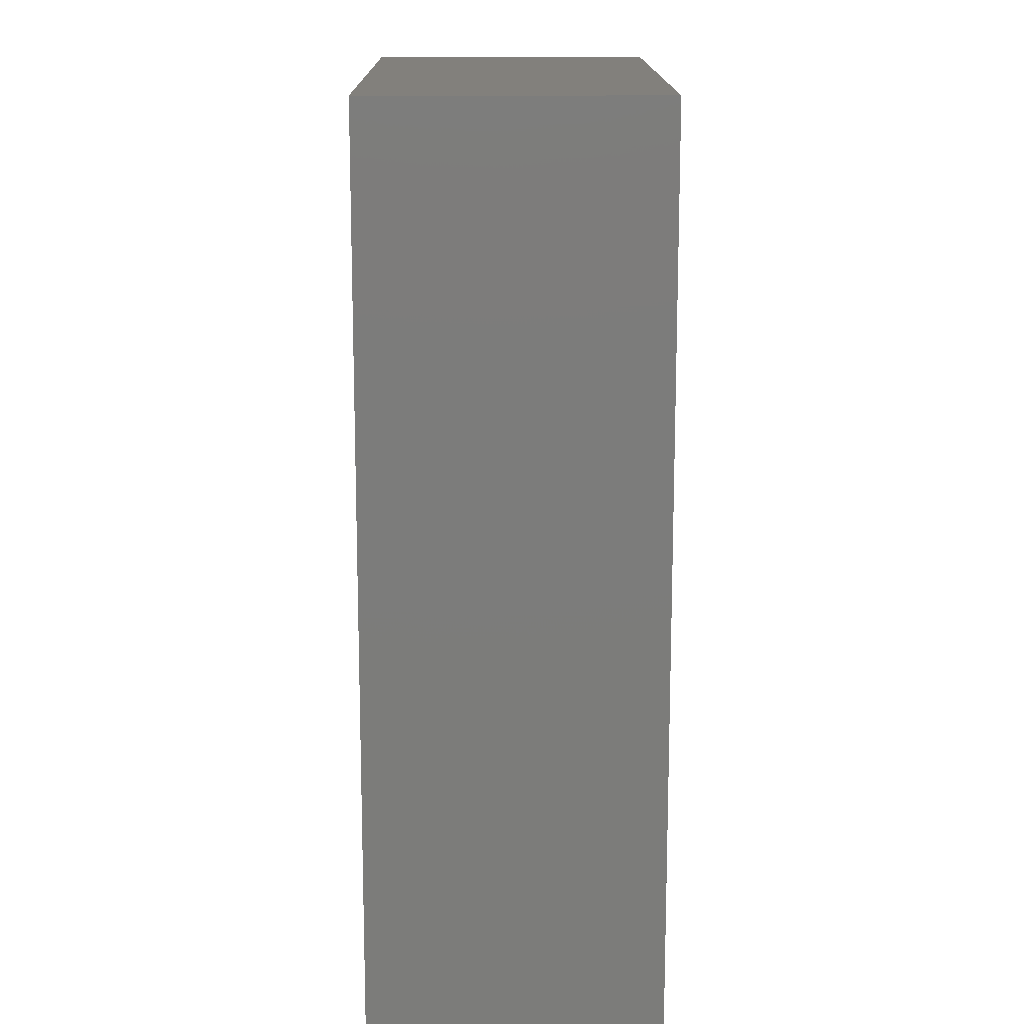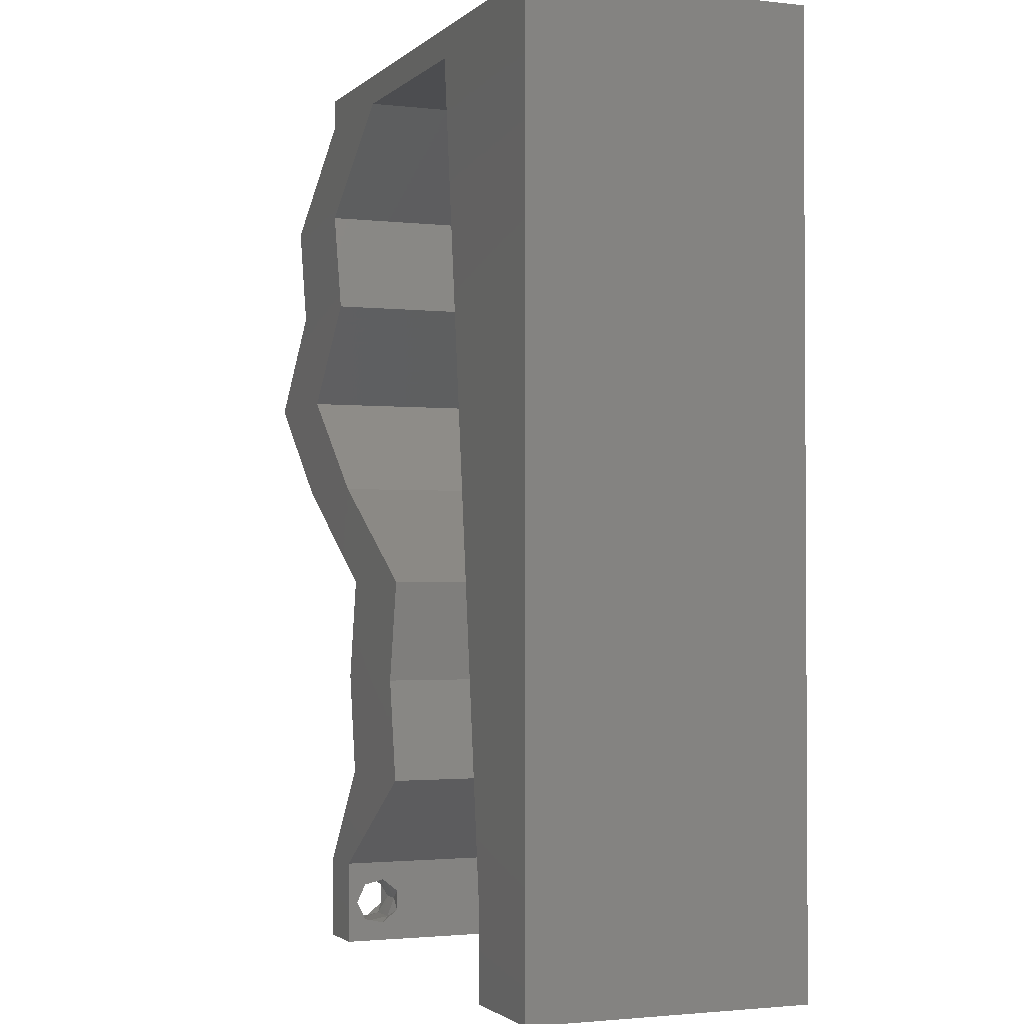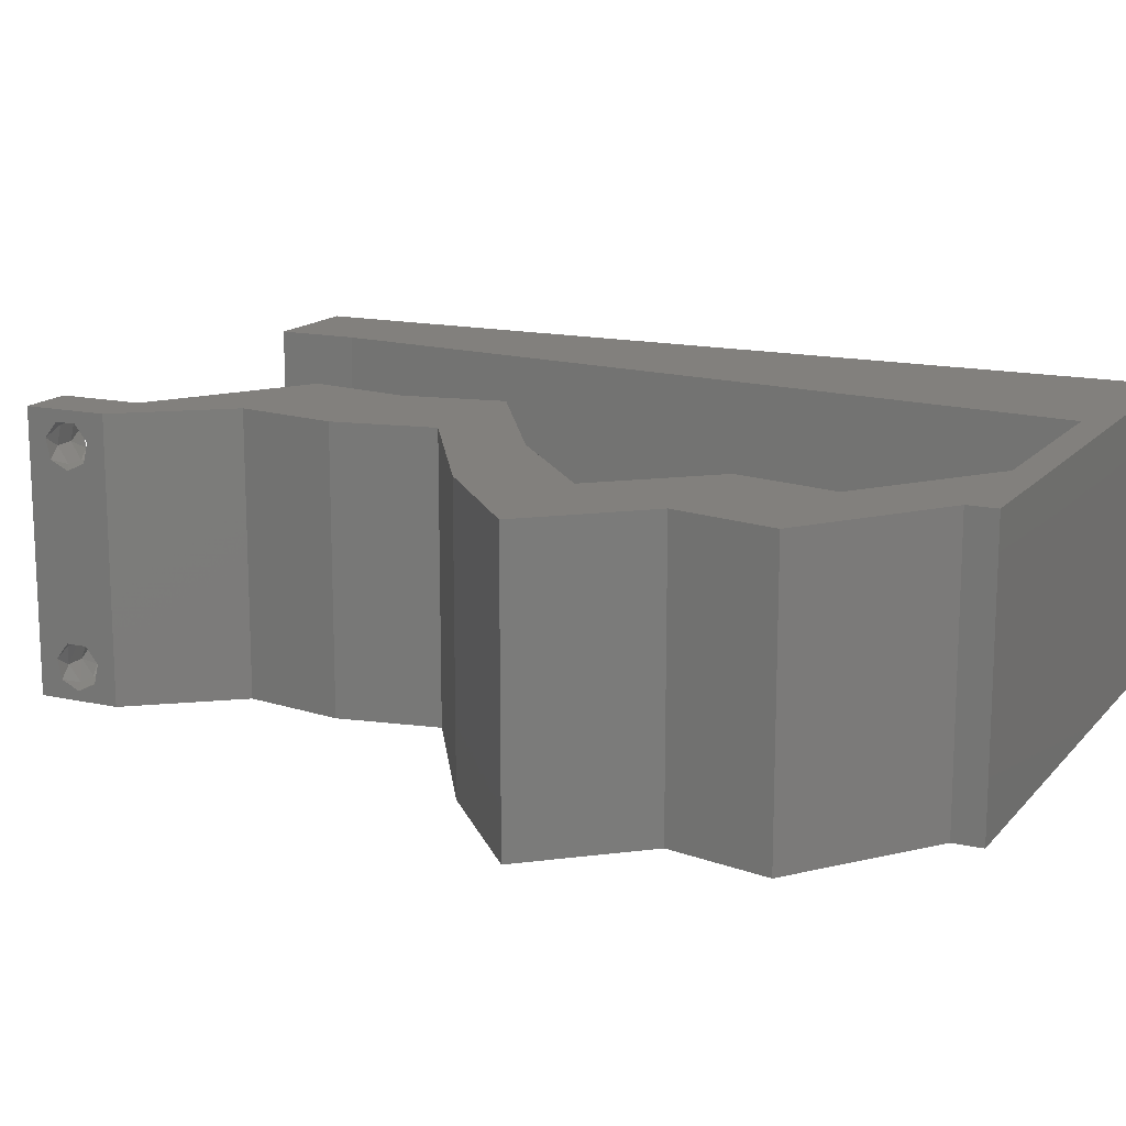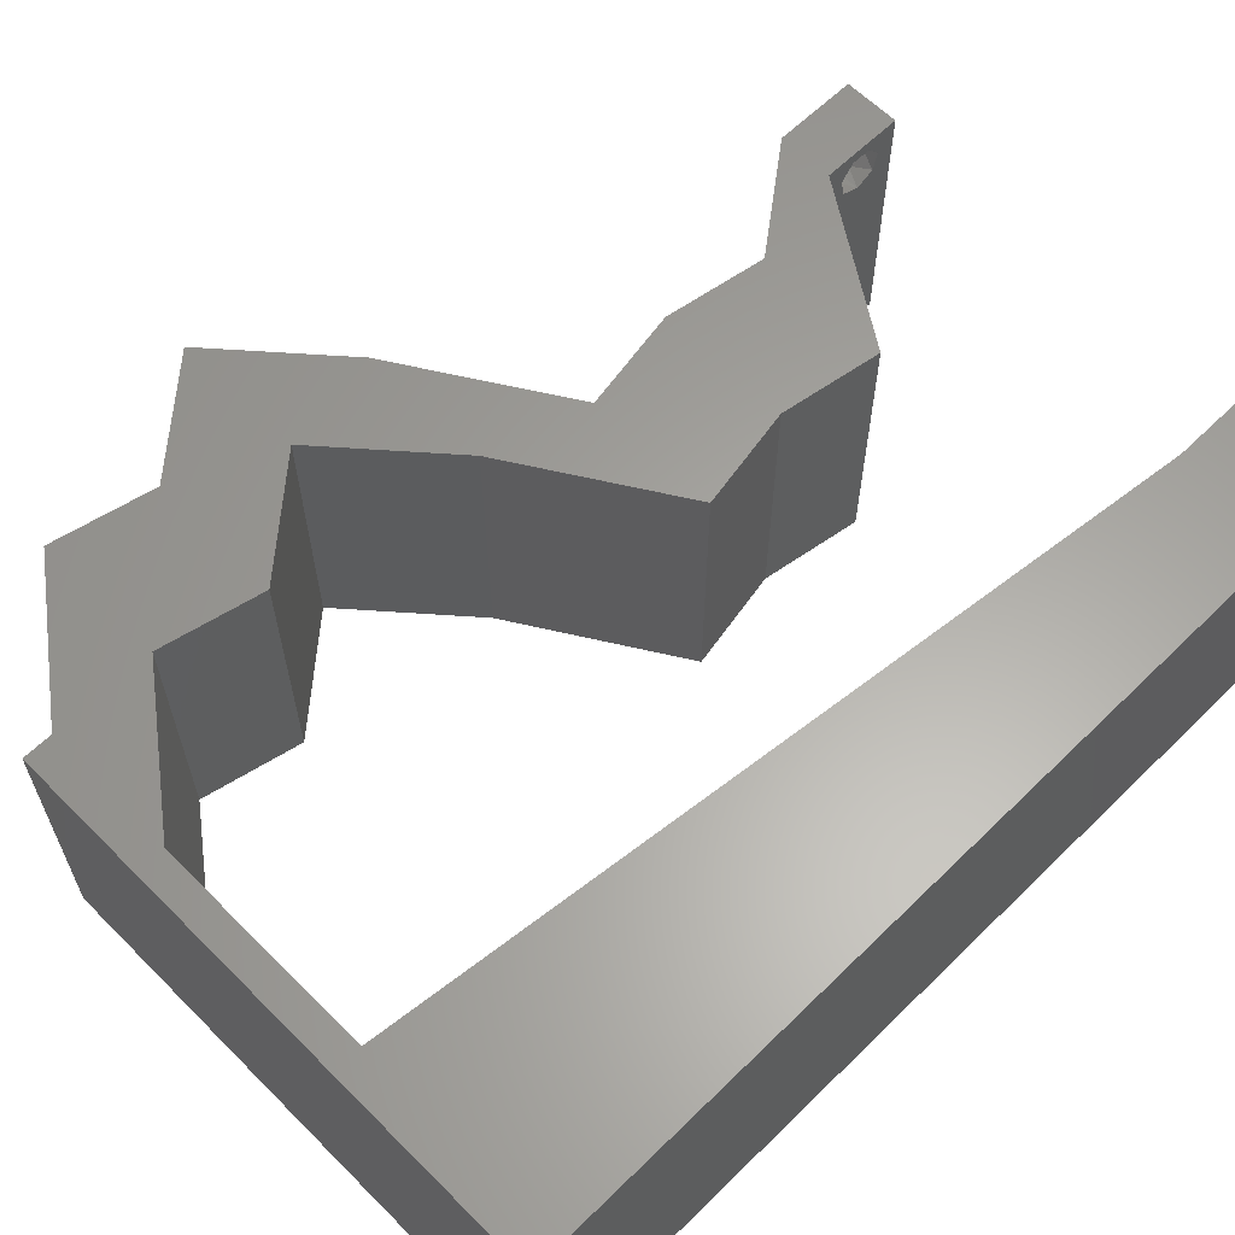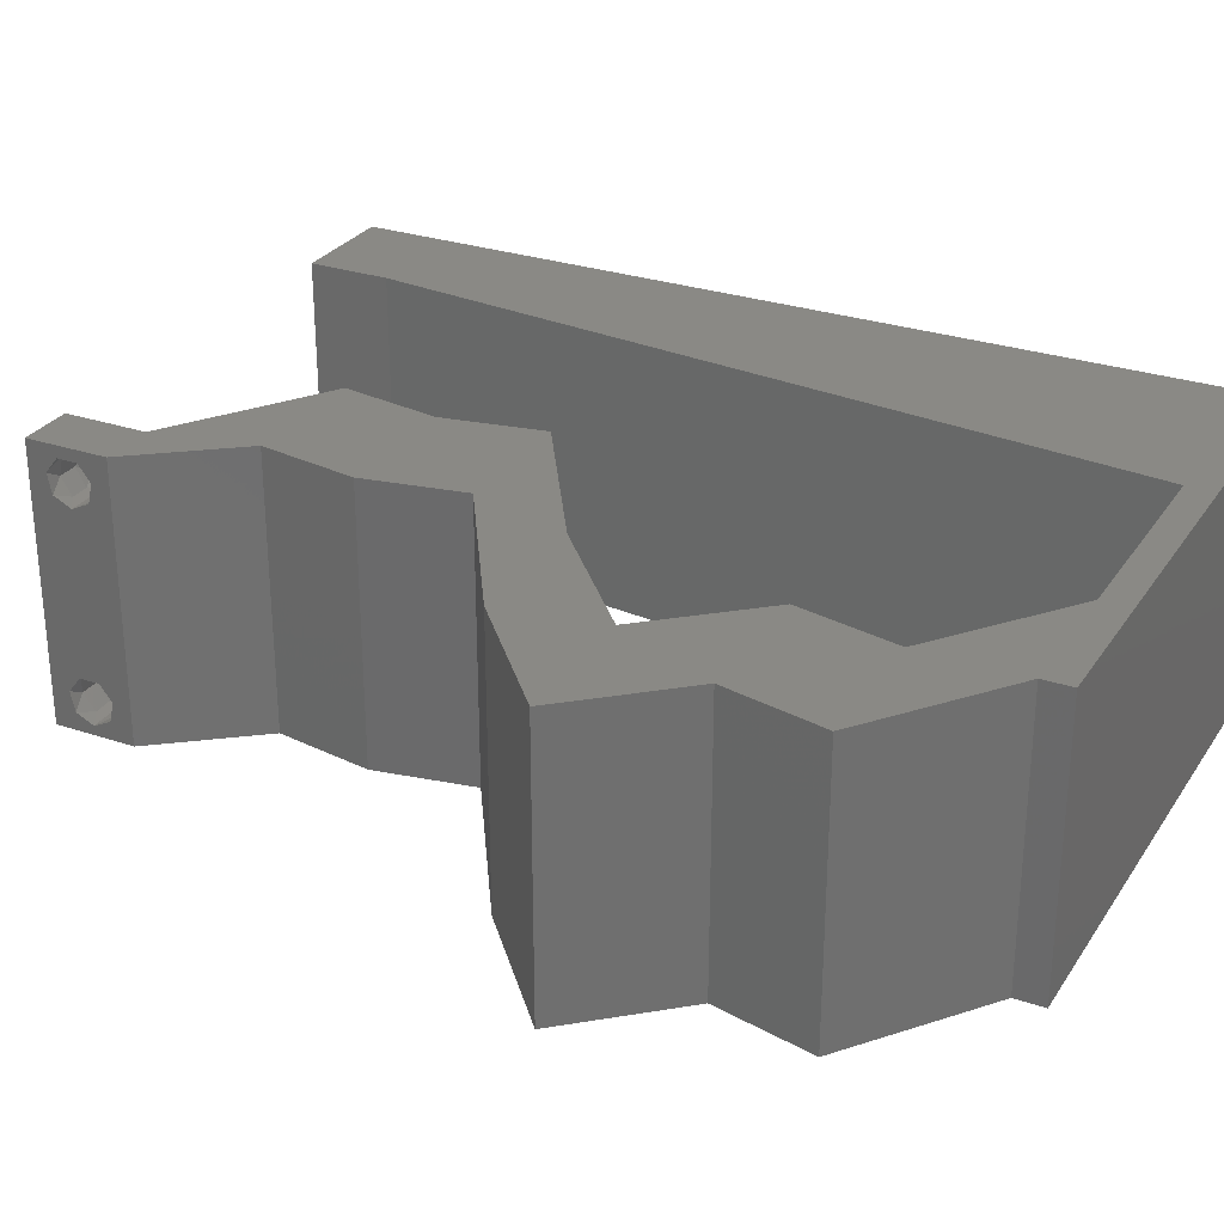
<metadata>
{"format":"stl","ext":"stl","renderer":"f3d","projection":"perspective","resolution":1024,"background":"white","views":[{"elev":14.7,"azim":-90.4,"up":"+Y"},{"elev":-1.9,"azim":-111.9,"up":"+Y"},{"elev":14.9,"azim":115.7,"up":"+Z"},{"elev":62.0,"azim":-134.7,"up":"+Z"},{"elev":28.5,"azim":117.0,"up":"+Z"}]}
</metadata>
<code>
# stl→obj: 256 verts, 516 faces
v 0.04 -0.002262 0.003932
v 0.04 0 0.01
v 0.04 -0.006 0.01
v 0.04 -0.003 0.0159
v 0.04 -0.001671 0.00134
v 0.04 0 0
v 0.04 -0.001343 0.002778
v 0.04 -0.004657 0.002778
v 0.04 -0.006 0
v 0.04 -0.004329 0.00134
v 0.04 -0.003 0.0007
v 0.04 -0.002262 0.01913
v 0.04 -0.001343 0.01798
v 0.04 0 0.02
v 0.04 -0.004657 0.01798
v 0.04 -0.003738 0.01913
v 0.04 -0.006 0.02
v 0.04 -0.001671 0.01654
v 0.04 -0.004329 0.01654
v 0.04 -0.003738 0.003932
v 0.036 0 0.01
v 0.036 -0.002262 0.003932
v 0.036 -0.006 0.01
v 0.036 -0.003 0.0159
v 0.036 -0.001343 0.002778
v 0.036 0 0
v 0.036 -0.001671 0.00134
v 0.036 -0.004329 0.00134
v 0.036 -0.006 0
v 0.036 -0.004657 0.002778
v 0.036 -0.003 0.0007
v 0.036 0 0.02
v 0.036 -0.001343 0.01798
v 0.036 -0.002262 0.01913
v 0.036 -0.003738 0.01913
v 0.036 -0.004657 0.01798
v 0.036 -0.006 0.02
v 0.036 -0.004329 0.01654
v 0.036 -0.001671 0.01654
v 0.036 -0.003738 0.003932
v 0.0447 0.0362 0.02
v 0.04599 0.02896 0.02
v 0.05422 0.0362 0.02
v 0.03841 0.04344 0.02
v 0.04317 0.04617 0.02
v 0 -0.006 0.02
v 0.008 -0.006 0.02
v 0.004 -0.003 0.02
v 0.008 0 0.02
v 0 0 0.02
v 0.04792 0.04344 0.02
v 0.03025 0.01098 0.02
v 0.03571 0.01448 0.02
v 0.03035 0.01812 0.02
v 0.0134 0.04633 0.02
v 0.01476 0.05791 0.02
v 0.008674 0.05195 0.02
v 0.02619 0.01448 0.02
v 0.004241 0.005926 0.02
v 0.01 0.06 0.02
v 0 0.06 0.02
v 0.004763 0.05544 0.02
v 0.04954 0.05067 0.02
v 0.04003 0.05067 0.02
v 0.03438 0.02172 0.02
v 0.0345 0.007239 0.02
v 0.03067 0.02534 0.02
v 0 0.024 0.02
v 0 0.012 0.02
v 0.004951 0.01797 0.02
v 0.02487 0.02172 0.02
v 0.03049 0.00362 0.02
v 0.02499 0.007239 0.02
v 0.009351 0.01158 0.02
v 0.0107 0.02317 0.02
v 0 0.048 0.02
v 0.006637 0.04125 0.02
v 0 0.036 0.02
v 0.005821 0.02961 0.02
v 0.038 -0.003 0.02
v 0.01205 0.03475 0.02
v 0.03498 0.002918 0.02
v 0.02 0.06 0.02
v 0.02262 0.05791 0.02
v 0.03 0.06 0.02
v 0.03048 0.05791 0.02
v 0.04 0.05791 0.02
v 0.04 0.06 0.02
v 0.03647 0.02896 0.02
v 0.04019 0.02534 0.02
v 0 -0.006 0.01
v 0 -0.003 0.015
v 0 0 0.01
v 0 -0.006 0
v 0 -0.003 0.005
v 0 0 0
v 0.004 -0.006 0.015
v 0.008 -0.006 0.01
v 0.004 -0.006 0.005
v 0.008 -0.006 0
v 0 0.048 0
v 0 0.051 0.0114
v 0 0.06 0
v 0 0.009 0.0114
v 0 0.06 0.01
v 0 0.036 0
v 0 0.03 0.01008
v 0 0.0415 0.01023
v 0 0.024 0
v 0 0.0185 0.01023
v 0 0.012 0
v 0 0.005337 0.005128
v 0.05422 0.0362 0
v 0.04599 0.02896 0
v 0.0447 0.0362 0
v 0.03841 0.04344 0
v 0.04317 0.04617 0
v 0.004 -0.003 0
v 0.008 0 0
v 0.04792 0.04344 0
v 0.03025 0.01098 0
v 0.03035 0.01812 0
v 0.03571 0.01448 0
v 0.0134 0.04633 0
v 0.008674 0.05195 0
v 0.01476 0.05791 0
v 0.02619 0.01448 0
v 0.004241 0.005926 0
v 0.01 0.06 0
v 0.004763 0.05544 0
v 0.04954 0.05067 0
v 0.04003 0.05067 0
v 0.03438 0.02172 0
v 0.0345 0.007239 0
v 0.03067 0.02534 0
v 0.004951 0.01797 0
v 0.02487 0.02172 0
v 0.03049 0.00362 0
v 0.02499 0.007239 0
v 0.009351 0.01158 0
v 0.0107 0.02317 0
v 0.006637 0.04125 0
v 0.005821 0.02961 0
v 0.038 -0.003 0
v 0.01205 0.03475 0
v 0.03498 0.002918 0
v 0.02 0.06 0
v 0.02262 0.05791 0
v 0.03 0.06 0
v 0.03048 0.05791 0
v 0.04 0.06 0
v 0.04 0.05791 0
v 0.03647 0.02896 0
v 0.04019 0.02534 0
v 0.008 0 0.01
v 0.008 -0.003 0.015
v 0.008 -0.003 0.005
v 0.015 0.06 0.01134
v 0.025 0.06 0.008977
v 0.006575 0.06 0.007337
v 0.03344 0.06 0.01273
v 0.04 0.06 0.01
v 0.03407 0.06 0.005945
v 0.005798 0.06 0.01422
v 0.04 0.05791 0.01
v 0.04477 0.05429 0.005916
v 0.04477 0.05429 0.01398
v 0.04954 0.05067 0.01
v 0.04873 0.04706 0.015
v 0.04792 0.04344 0.01
v 0.04873 0.04706 0.005
v 0.05422 0.0362 0.01
v 0.05107 0.03982 0.015
v 0.05107 0.03982 0.005
v 0.0501 0.03258 0.005494
v 0.0501 0.03258 0.01448
v 0.04599 0.02896 0.01
v 0.03844 0.02425 0.004851
v 0.03438 0.02172 0.01
v 0.04215 0.02656 0.004922
v 0.03821 0.02411 0.01476
v 0.04193 0.02642 0.0148
v 0.04015 0.02531 0.009758
v 0.03505 0.0181 0.015
v 0.03571 0.01448 0.01
v 0.03505 0.0181 0.005
v 0.0351 0.01086 0.015
v 0.0345 0.007239 0.01
v 0.0351 0.01086 0.005
v 0.03725 0.00362 0.015
v 0.03725 0.00362 0.005
v 0.02499 0.007239 0.01
v 0.02559 0.01086 0.015
v 0.02619 0.01448 0.01
v 0.02559 0.01086 0.005
v 0.02553 0.0181 0.015
v 0.02487 0.02172 0.01
v 0.02553 0.0181 0.005
v 0.03265 0.02657 0.004922
v 0.03647 0.02896 0.01
v 0.02894 0.02426 0.004851
v 0.03264 0.02657 0.01476
v 0.02893 0.02425 0.0148
v 0.03071 0.02536 0.009758
v 0.04059 0.03258 0.005494
v 0.04059 0.03258 0.01448
v 0.0447 0.0362 0.01
v 0.04155 0.03982 0.015
v 0.03841 0.04344 0.01
v 0.04155 0.03982 0.005
v 0.04003 0.05067 0.01
v 0.03922 0.04706 0.015
v 0.03922 0.04706 0.005
v 0.03526 0.05429 0.005916
v 0.03526 0.05429 0.01398
v 0.03048 0.05791 0.01
v 0.02277 0.05791 0.007977
v 0.01476 0.05791 0.01
v 0.02529 0.05791 0.01439
v 0.02004 0.05791 0.01447
v 0.009013 0.008687 0.0116
v 0.01374 0.04923 0.0116
v 0.01008 0.01786 0.01027
v 0.01138 0.02896 0.01
v 0.01267 0.04006 0.01027
v 0.01413 0.05252 0.005
v 0.0375 -0.003738 0.01607
v 0.03727 -0.002262 0.01607
v 0.03871 -0.002229 0.01608
v 0.03888 -0.003738 0.01607
v 0.03727 -0.004329 0.01866
v 0.03873 -0.004657 0.01722
v 0.03725 -0.004657 0.01722
v 0.03873 -0.003 0.0193
v 0.03727 -0.001671 0.01866
v 0.03875 -0.001671 0.01866
v 0.03875 -0.004329 0.01866
v 0.03725 -0.003 0.0193
v 0.03873 -0.001343 0.01722
v 0.03725 -0.001343 0.01722
v 0.0385 -0.002262 0.0008684
v 0.03873 -0.003738 0.0008684
v 0.03726 -0.003758 0.0008785
v 0.03712 -0.002262 0.0008684
v 0.03873 -0.003 0.0041
v 0.03727 -0.001671 0.00346
v 0.03875 -0.001671 0.00346
v 0.03725 -0.003 0.0041
v 0.03727 -0.004657 0.002022
v 0.03875 -0.004657 0.002022
v 0.03802 -0.004336 0.003451
v 0.03687 -0.004326 0.003464
v 0.03916 -0.004329 0.00346
v 0.03798 -0.00134 0.002033
v 0.03687 -0.001344 0.002017
v 0.03914 -0.001343 0.00202
f 1 2 3
f 2 4 3
f 5 6 7
f 8 9 10
f 10 9 11
f 11 6 5
f 12 13 14
f 15 16 17
f 17 12 14
f 16 12 17
f 9 6 11
f 14 18 2
f 13 18 14
f 3 19 17
f 19 15 17
f 6 2 7
f 3 9 8
f 2 18 4
f 4 19 3
f 7 2 1
f 20 3 8
f 1 3 20
f 21 22 23
f 23 24 21
f 25 26 27
f 28 29 30
f 31 29 28
f 27 26 31
f 32 33 34
f 35 36 37
f 34 37 32
f 37 36 38
f 35 37 34
f 26 29 31
f 37 38 23
f 39 32 21
f 39 33 32
f 29 23 30
f 21 26 25
f 23 38 24
f 21 24 39
f 30 23 40
f 23 22 40
f 25 22 21
f 41 42 43
f 44 41 45
f 46 47 48
f 49 50 48
f 41 51 45
f 52 53 54
f 55 56 57
f 58 52 54
f 50 49 59
f 60 61 62
f 63 64 45
f 51 41 43
f 53 65 54
f 66 53 52
f 65 67 54
f 68 69 70
f 67 71 54
f 72 66 52
f 73 72 52
f 56 60 57
f 74 75 70
f 61 76 62
f 57 76 77
f 51 63 45
f 55 57 77
f 58 73 52
f 74 69 59
f 71 58 54
f 76 57 62
f 78 68 79
f 37 17 80
f 47 49 48
f 50 46 48
f 75 81 79
f 66 72 82
f 75 68 70
f 64 44 45
f 14 32 80
f 69 74 70
f 76 78 77
f 79 81 77
f 78 79 77
f 81 55 77
f 68 75 79
f 57 60 62
f 69 50 59
f 17 14 80
f 32 14 82
f 32 37 80
f 72 32 82
f 56 83 60
f 83 56 84
f 49 74 59
f 85 83 84
f 86 87 88
f 85 86 88
f 87 64 63
f 86 64 87
f 42 41 89
f 90 42 89
f 65 90 89
f 67 65 89
f 14 66 82
f 86 85 84
f 91 92 93
f 50 92 46
f 94 95 96
f 93 95 91
f 46 92 91
f 93 92 50
f 91 95 94
f 96 95 93
f 47 97 98
f 91 97 46
f 94 99 91
f 98 99 100
f 46 97 47
f 98 97 91
f 100 99 94
f 91 99 98
f 101 102 103
f 50 104 93
f 105 102 61
f 69 104 50
f 61 102 76
f 106 107 108
f 109 107 106
f 78 107 68
f 108 107 78
f 68 110 69
f 111 110 109
f 110 107 109
f 68 107 110
f 76 108 78
f 106 108 101
f 96 112 111
f 111 104 110
f 108 102 101
f 111 112 104
f 110 104 69
f 76 102 108
f 93 112 96
f 104 112 93
f 103 102 105
f 113 114 115
f 116 117 115
f 94 118 100
f 119 118 96
f 115 117 120
f 121 122 123
f 124 125 126
f 127 122 121
f 96 128 119
f 129 130 103
f 131 117 132
f 120 113 115
f 123 122 133
f 134 121 123
f 133 122 135
f 109 136 111
f 135 122 137
f 138 121 134
f 139 121 138
f 126 125 129
f 140 136 141
f 103 130 101
f 125 142 101
f 120 117 131
f 124 142 125
f 127 121 139
f 140 128 111
f 137 122 127
f 101 130 125
f 106 143 109
f 29 144 9
f 100 118 119
f 96 118 94
f 141 143 145
f 134 146 138
f 141 136 109
f 132 117 116
f 6 144 26
f 111 136 140
f 101 142 106
f 143 142 145
f 106 142 143
f 145 142 124
f 109 143 141
f 125 130 129
f 111 128 96
f 9 144 6
f 26 146 6
f 26 144 29
f 138 146 26
f 129 147 126
f 147 148 126
f 119 128 140
f 149 148 147
f 150 151 152
f 149 151 150
f 132 152 131
f 150 152 132
f 114 153 115
f 154 153 114
f 133 153 154
f 135 153 133
f 6 146 134
f 150 148 149
f 155 156 98
f 47 156 49
f 119 157 100
f 98 157 155
f 49 156 155
f 98 156 47
f 100 157 98
f 155 157 119
f 129 158 147
f 85 159 83
f 158 159 147
f 83 159 158
f 129 160 158
f 85 161 159
f 147 159 149
f 83 158 60
f 103 160 129
f 105 160 103
f 88 161 85
f 162 161 88
f 159 163 149
f 158 164 60
f 161 163 159
f 160 164 158
f 149 163 151
f 151 163 162
f 61 164 105
f 60 164 61
f 105 164 160
f 162 163 161
f 162 88 87
f 87 165 162
f 152 151 162
f 162 165 152
f 152 166 131
f 63 167 87
f 87 167 165
f 168 167 63
f 168 166 167
f 167 166 165
f 131 166 168
f 165 166 152
f 63 169 168
f 170 169 51
f 120 171 170
f 168 171 131
f 51 169 63
f 168 169 170
f 131 171 120
f 170 171 168
f 172 173 43
f 51 173 170
f 170 174 120
f 113 174 172
f 120 174 113
f 170 173 172
f 43 173 51
f 172 174 170
f 113 175 114
f 42 176 43
f 43 176 172
f 177 176 42
f 176 175 172
f 177 175 176
f 172 175 113
f 114 175 177
f 133 178 179
f 177 180 114
f 179 181 65
f 42 182 177
f 90 182 42
f 65 181 90
f 114 180 154
f 154 178 133
f 90 181 182
f 154 180 178
f 181 183 182
f 182 183 177
f 179 183 181
f 178 180 183
f 179 178 183
f 183 180 177
f 53 184 65
f 179 184 185
f 133 186 123
f 185 186 179
f 65 184 179
f 185 184 53
f 179 186 133
f 123 186 185
f 185 187 188
f 66 187 53
f 123 189 134
f 188 189 185
f 53 187 185
f 188 187 66
f 185 189 123
f 134 189 188
f 66 190 188
f 2 190 14
f 188 191 134
f 6 191 2
f 188 190 2
f 14 190 66
f 134 191 6
f 2 191 188
f 3 17 37
f 37 23 3
f 29 9 3
f 3 23 29
f 72 192 21
f 21 192 138
f 21 32 72
f 73 192 72
f 138 26 21
f 138 192 139
f 58 193 73
f 192 193 194
f 139 195 127
f 194 195 192
f 73 193 192
f 194 193 58
f 192 195 139
f 127 195 194
f 71 196 58
f 194 196 197
f 197 198 194
f 127 198 137
f 58 196 194
f 197 196 71
f 194 198 127
f 137 198 197
f 153 199 200
f 197 201 137
f 200 202 89
f 71 203 197
f 67 203 71
f 89 202 67
f 137 201 135
f 135 199 153
f 67 202 203
f 201 199 135
f 202 204 203
f 203 204 197
f 200 204 202
f 204 199 201
f 204 201 197
f 200 199 204
f 153 205 115
f 41 206 89
f 89 206 200
f 207 205 206
f 207 206 41
f 206 205 200
f 200 205 153
f 115 205 207
f 41 208 207
f 209 208 44
f 207 210 115
f 116 210 209
f 44 208 41
f 207 208 209
f 115 210 116
f 209 210 207
f 211 212 64
f 44 212 209
f 209 213 116
f 132 213 211
f 64 212 44
f 116 213 132
f 209 212 211
f 211 213 209
f 132 214 150
f 86 215 64
f 64 215 211
f 216 215 86
f 215 214 211
f 216 214 215
f 211 214 132
f 150 214 216
f 148 217 126
f 150 217 148
f 126 217 218
f 216 217 150
f 86 219 216
f 218 220 56
f 56 220 84
f 84 219 86
f 219 217 216
f 219 220 217
f 217 220 218
f 84 220 219
f 140 221 119
f 56 222 218
f 155 221 49
f 55 222 56
f 49 221 74
f 74 223 75
f 141 223 140
f 141 224 223
f 223 224 75
f 124 225 145
f 145 224 141
f 81 225 55
f 75 224 81
f 81 224 225
f 225 224 145
f 223 221 140
f 124 222 225
f 124 226 222
f 126 226 124
f 74 221 223
f 225 222 55
f 218 226 126
f 222 226 218
f 119 221 155
f 4 24 227
f 24 4 228
f 228 4 229
f 4 227 230
f 231 232 233
f 234 235 236
f 232 231 237
f 235 234 238
f 231 234 237
f 234 231 238
f 235 239 236
f 239 235 240
f 239 240 229
f 240 228 229
f 232 227 233
f 227 232 230
f 12 16 234
f 36 35 231
f 34 33 235
f 15 19 232
f 12 234 236
f 36 231 233
f 234 16 237
f 231 35 238
f 15 232 237
f 34 235 238
f 18 13 239
f 235 33 240
f 13 12 236
f 38 36 233
f 16 15 237
f 35 34 238
f 239 13 236
f 227 38 233
f 33 39 240
f 39 24 228
f 39 228 240
f 232 19 230
f 18 239 229
f 24 38 227
f 19 4 230
f 4 18 229
f 31 11 241
f 11 31 242
f 242 31 243
f 31 241 244
f 245 246 247
f 246 245 248
f 242 249 250
f 245 251 248
f 249 242 243
f 248 251 252
f 251 245 253
f 244 254 255
f 241 254 244
f 250 249 251
f 1 20 245
f 28 30 249
f 22 25 246
f 1 245 247
f 22 246 248
f 7 1 247
f 8 10 250
f 40 22 248
f 10 11 242
f 10 242 250
f 247 246 254
f 241 5 256
f 254 241 256
f 250 251 253
f 251 249 252
f 28 249 243
f 249 30 252
f 245 20 253
f 8 250 253
f 40 248 252
f 246 25 255
f 7 247 256
f 11 5 241
f 254 246 255
f 27 31 244
f 247 254 256
f 27 244 255
f 30 40 252
f 20 8 253
f 25 27 255
f 5 7 256
f 31 28 243

</code>
